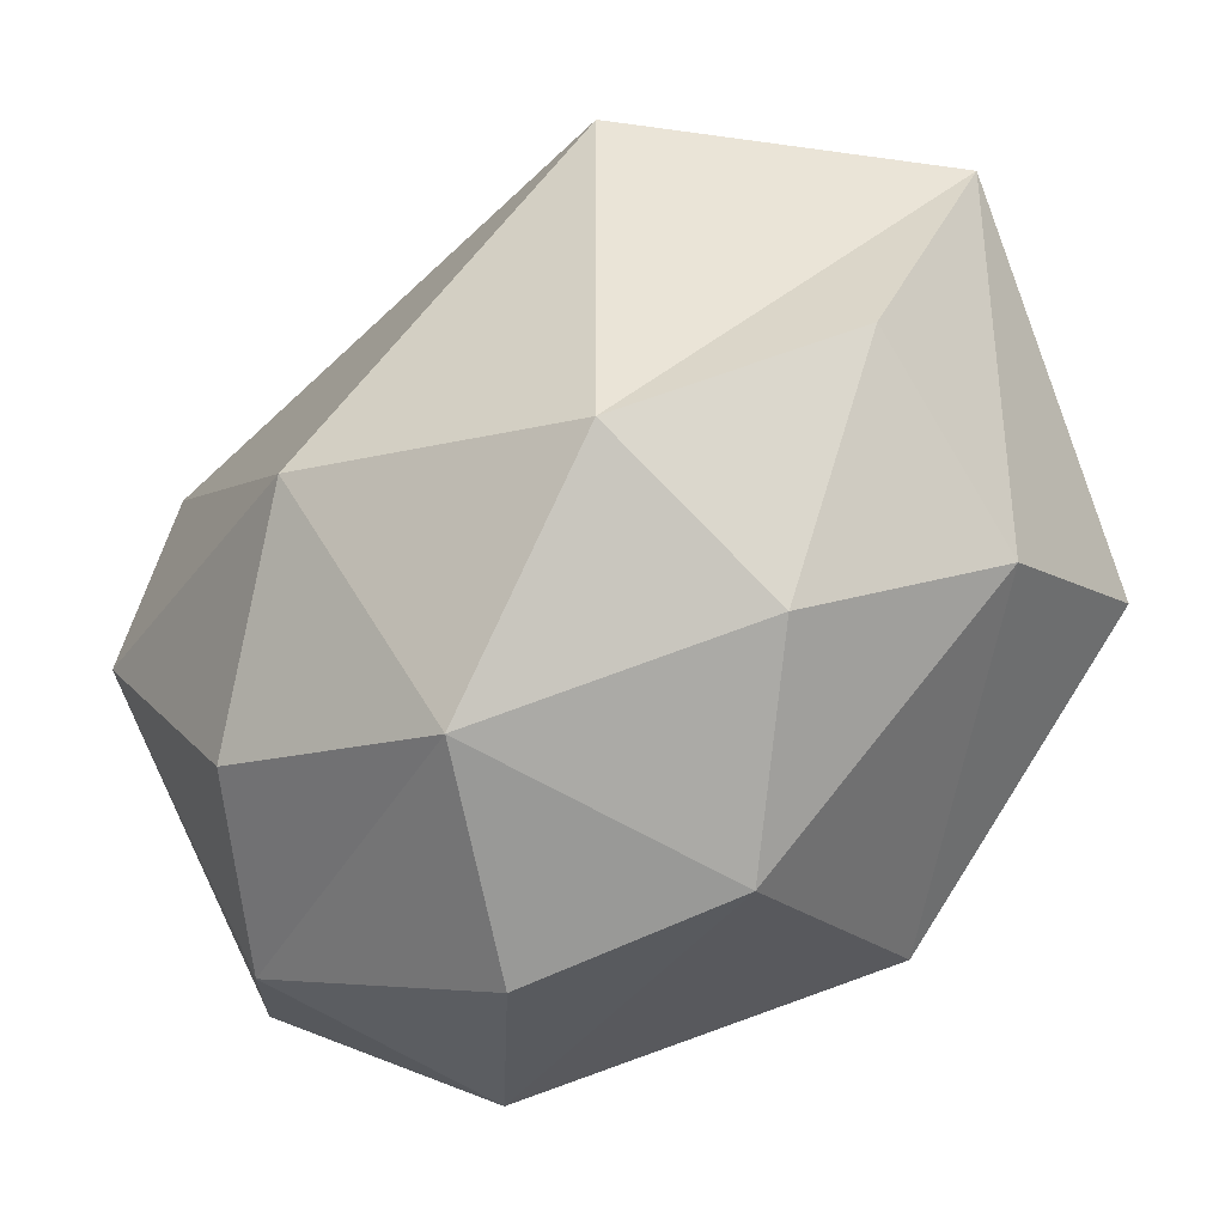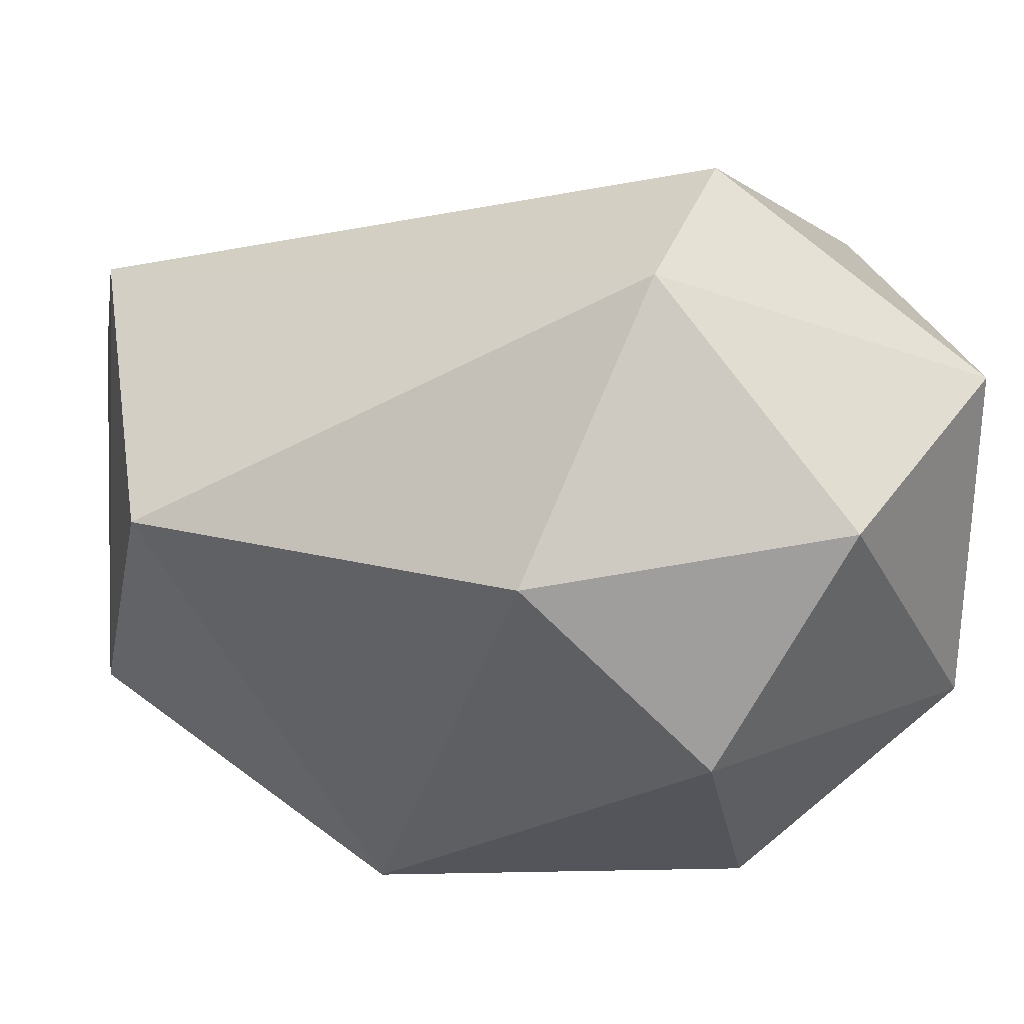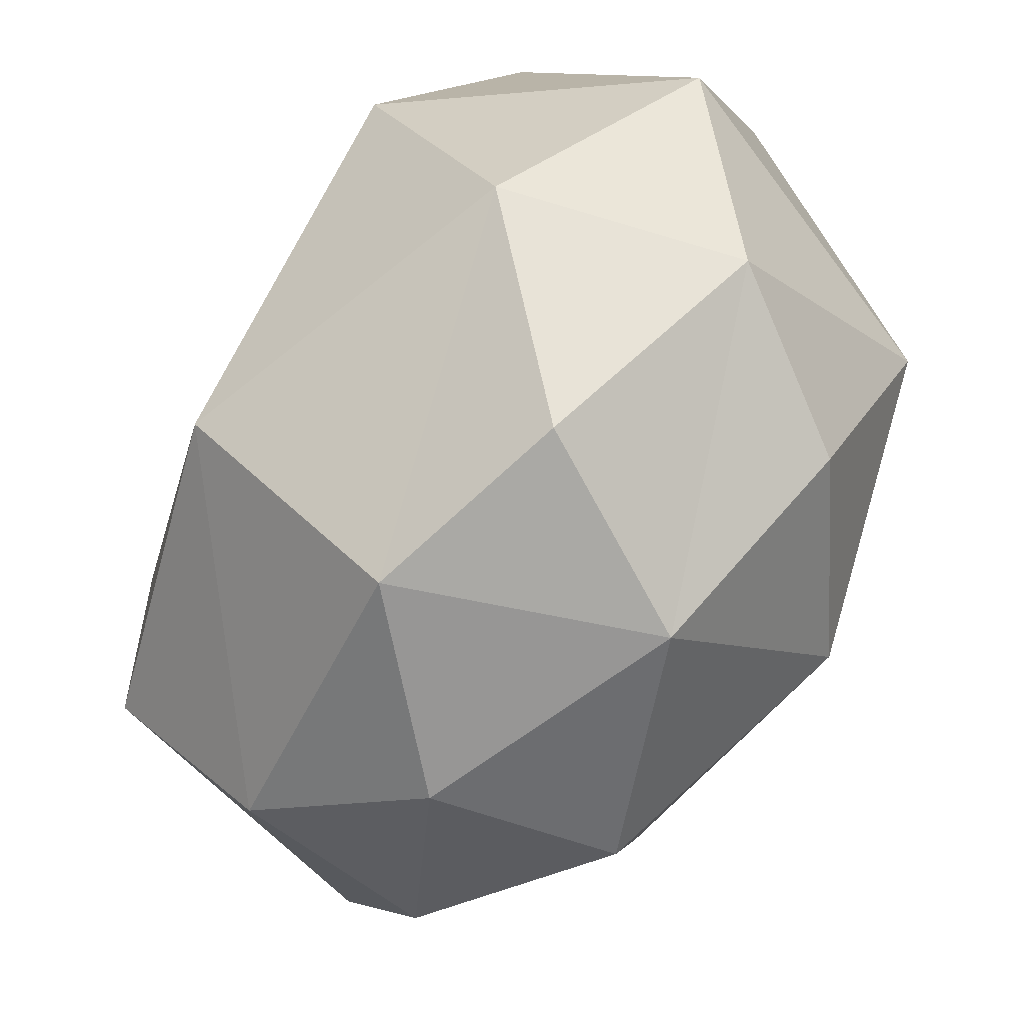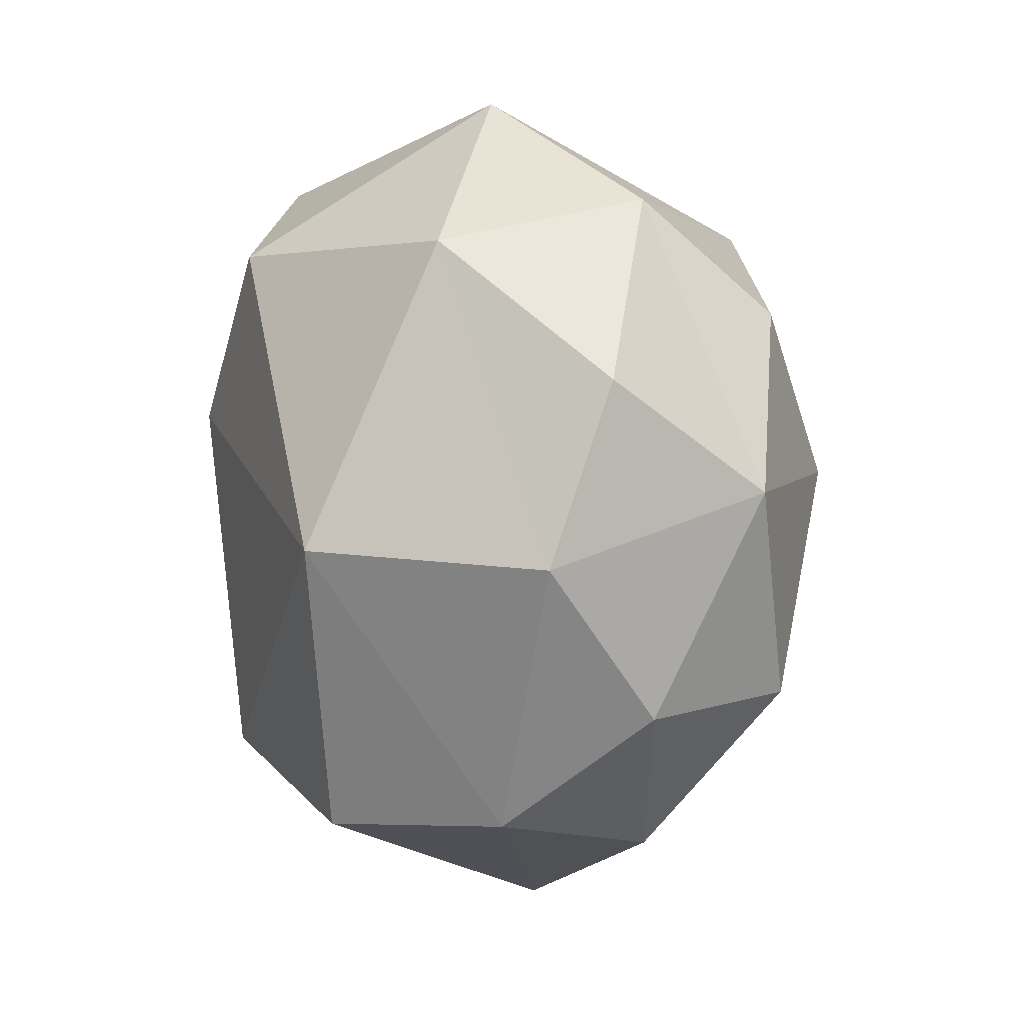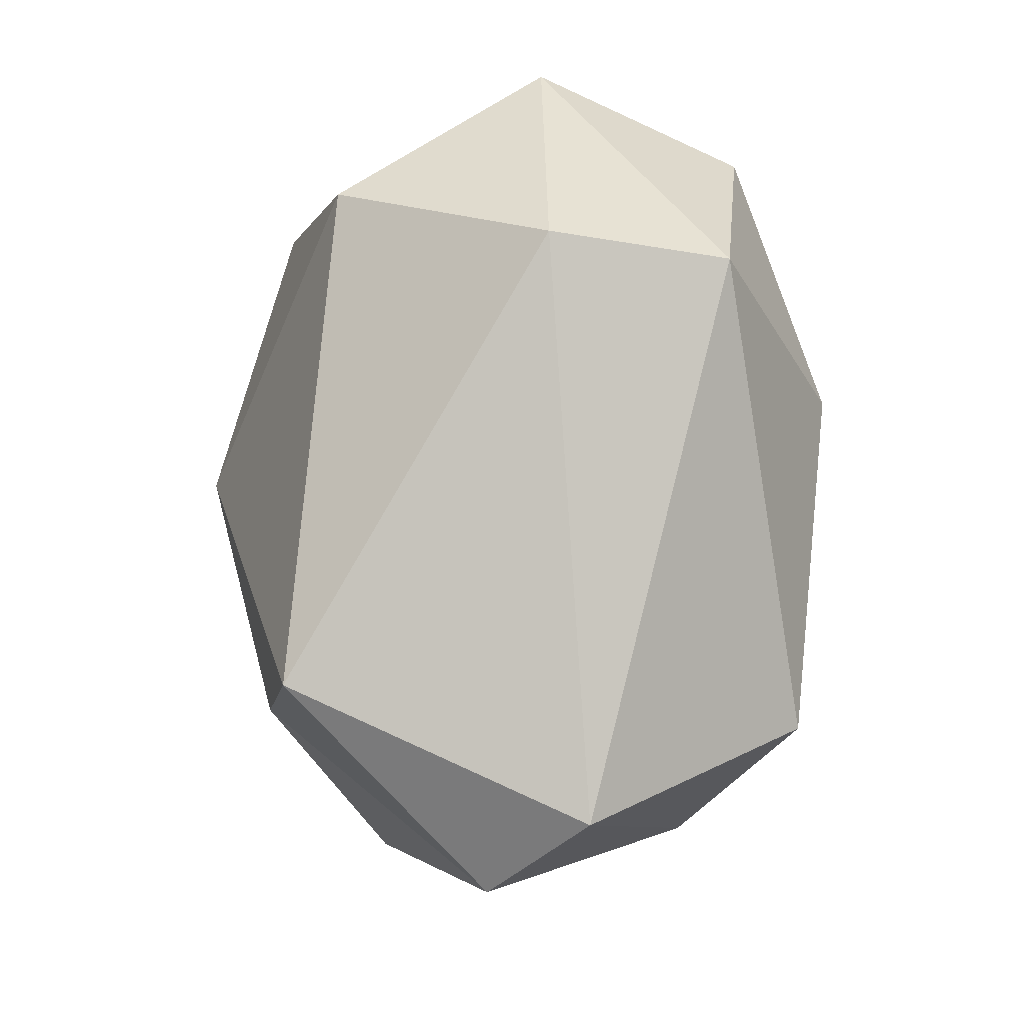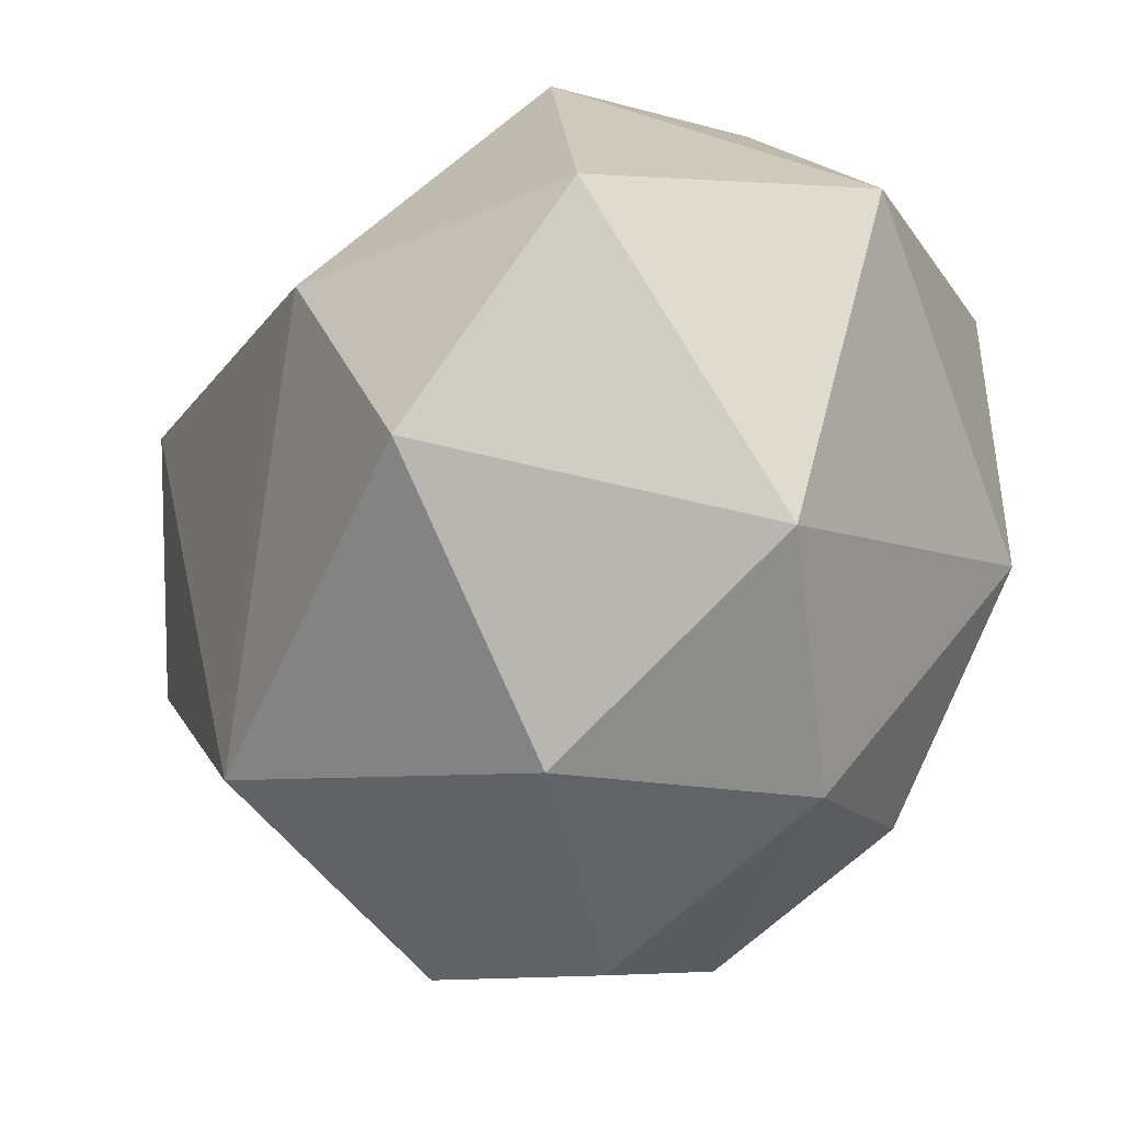
<metadata>
{"format":"obj","ext":"obj","renderer":"f3d","projection":"perspective","resolution":1024,"background":"white","views":[{"elev":-65.0,"azim":-45.6,"up":"+Z"},{"elev":39.0,"azim":108.7,"up":"+Z"},{"elev":-78.6,"azim":151.7,"up":"+Z"},{"elev":2.5,"azim":158.8,"up":"+Y"},{"elev":-21.0,"azim":-21.0,"up":"+Y"},{"elev":-11.6,"azim":151.3,"up":"+Z"}]}
</metadata>
<code>
o foo.001
v 0.5396 0.4981 -0.08078
v 0.3011 0.505 -0.537
v 0.07562 0.8059 -0.2185
v -0.5085 0.4469 0.2424
v -0.1923 0.2736 0.5523
v -0.1056 0.7672 0.301
v 0.001862 -0.7598 0.2543
v -0.5313 -0.4957 0.05529
v 0.3344 0.6584 0.2838
v -0.1056 -0.8432 0.004721
v -0.3844 -0.355 -0.5942
v -0.1716 -0.6667 -0.4222
v 0.5474 -0.06549 -0.4991
v 0.5025 -0.4972 0.1364
v 0.4346 -0.6115 -0.2901
v 0.06118 0.2466 -0.7954
v -0.1036 0.5926 -0.558
v 0.5516 0.1806 0.2162
v 0.1677 0.2734 0.5717
v 0.1809 -0.09213 -0.7886
v -0.05636 -0.3785 -0.7185
v 0.1738 -0.5933 -0.534
v -0.3731 0.3787 -0.5674
v -0.5724 0.06627 -0.3988
v -0.4824 0.5531 -0.1775
v -0.2569 0.0399 -0.7692
f 1 2 3
f 4 5 6
f 7 5 8
f 3 9 1
f 10 11 12
f 10 8 11
f 13 14 15
f 2 16 17
f 13 1 18
f 13 18 14
f 18 9 19
f 18 19 14
f 7 14 19
f 2 20 16
f 2 13 20
f 7 15 14
f 1 9 18
f 21 22 12
f 10 15 7
f 22 20 13
f 22 13 15
f 23 24 25
f 23 25 17
f 3 2 17
f 20 22 21
f 22 15 10
f 16 26 17
f 5 19 6
f 19 9 6
f 8 4 24
f 4 6 25
f 22 10 12
f 9 3 6
f 10 7 8
f 25 24 4
f 2 1 13
f 7 19 5
f 11 26 21
f 16 20 26
f 23 26 24
f 20 21 26
f 5 4 8
f 24 26 11
f 26 23 17
f 12 11 21
f 11 8 24
f 17 25 3
f 3 25 6

</code>
